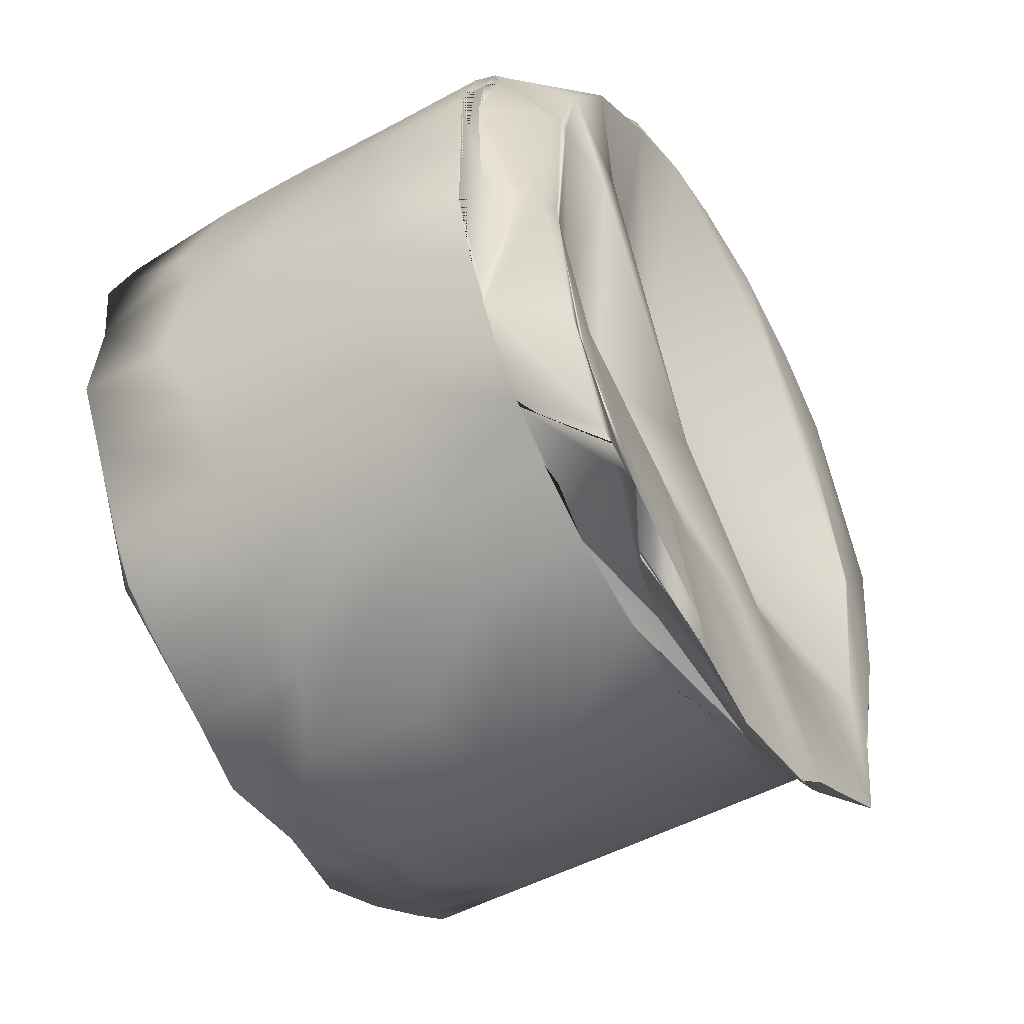
<metadata>
{"format":"obj","ext":"obj","renderer":"f3d","projection":"perspective","resolution":1024,"background":"white","views":[{"elev":-50.0,"azim":-59.1,"up":"+Z"}]}
</metadata>
<code>
v 0.02275 0.08816 -0.03964
v 0.02758 0.09676 0.02758
v -0.02758 0.09676 0.02758
v -0.02275 0.08816 -0.03964
v 0.02758 0.1389 -0.02748
v 0.02753 0.1388 0.02772
v -0.02785 0.1388 0.02738
v -0.02758 0.1389 -0.02748
v 0.02758 0.09676 -0.02758
v -0.02758 0.09676 -0.02758
v 0.02296 0.08836 -0.03884
v -0.02304 0.08844 -0.03855
v 0.02931 0.08954 0.01531
v -0.02853 0.08933 0.01647
v 0.000591 0.1388 0.03733
v 0 0.09676 0.039
v -0.03725 0.1388 0.000744
v -0.03898 0.09676 0.000289
v 0.000514 0.1389 -0.03713
v 1e-05 0.09676 -0.039
v 0.03725 0.1388 0.000771
v 0.03898 0.09676 0.000275
v 0.000202 0.09448 0.0319
v 0.00021 0.08842 0.03257
v -0.000205 0.0901 -0.047
v 0 0.09011 -0.047
v 0.03102 0.09676 0.02355
v -0.01151 0.08854 -0.04514
v 0.02758 0.1186 -0.02758
v -0.01683 0.09676 0.03304
v -0.03207 0.0896 -0.01104
v -0.02758 0.1186 -0.02758
v 0.03471 0.1388 0.01546
v -0.0152 0.1389 -0.03475
v -0.01533 0.1388 0.03484
v -0.03484 0.1389 -0.01511
v 0.02282 0.08822 -0.03939
v -0.0229 0.0883 -0.0391
v -0.01628 0.09676 -0.03534
v 0.02419 0.08954 -0.03421
v -0.02416 0.08952 -0.03431
v -0.0164 0.09123 -0.0409
v 0.03169 0.08903 -0.0118
v -0.03087 0.09676 0.02372
v -0.01657 0.08798 0.02605
v -0.00875 0.1323 8.6e-05
v 0.02404 0.0894 -0.03476
v 0.03222 0.09105 -0.007199
v 0.03283 0.09676 -0
v -0.0354 0.09676 -0.01613
v -0.02402 0.08938 -0.03487
v -0.03229 0.09104 -0.006729
v -0.03413 0.09676 -0
v 0 0.09325 -0.03798
v 0 0.09676 -0.01137
v 0.01494 0.1388 0.03515
v -0.01608 0.1181 0.03542
v -0.039 0.1184 -0
v 0.01795 0.1361 0.003837
v -0.01636 0.09676 0.03531
v -0.03493 0.1388 0.01519
v -0.003424 0.1361 -0.01787
v -0.03538 0.09676 0.01619
v 0 0.1181 0.039
v -0.03538 0.1186 -0.01617
v 0.01771 0.1181 0.03475
v 0.01517 0.1389 -0.03478
v 0.0161 0.09676 -0.03542
v 0.03549 0.09676 -0.01591
v 0.01488 0.09209 -0.04022
v 0.03489 0.1389 -0.01505
v -0.02072 0.1361 -0.02183
v 0.01617 0.1186 -0.03539
v 0 0.1186 -0.039
v 0.02254 0.1394 0.02424
v 0.03532 0.09676 0.01633
v -0.03475 0.1181 0.01771
v 0.039 0.1184 -0
v -0.01771 0.1186 -0.03475
v 0.03475 0.1186 -0.01771
v 0.01665 0.09676 0.03268
v 0.01711 0.08798 0.02579
v 0.03542 0.1181 0.01608
v 0 0.09676 0.03659
v 0.01578 0.09676 0.03555
v 0.02456 0.08773 -0.00568
v -0.02758 0.1181 0.02758
v 0.02758 0.1181 0.02758
v 0.01409 0.08998 0.03018
v 0 0.09095 0.03318
v -0.01445 0.08998 0.02993
v 0.0115 0.08852 -0.0453
v 0.01623 0.0913 -0.04093
v -0.01477 0.09209 -0.04033
v -0.01916 0.09299 -0.01615
v -0.01716 0.09096 -0.04079
v -9.4e-05 0.0901 -0.047
v 0.01699 0.09102 -0.04082
v 0.02899 0.09676 0.02593
v -0.02275 0.08816 -0.03964
v 0.02758 0.1319 -0.02749
v -0.02371 0.09676 0.03088
v -0.02829 0.08953 -0.0257
v -0.02758 0.1319 -0.02749
v 0.03033 0.1388 0.02331
v -0.02339 0.1389 -0.03017
v -0.0237 0.1388 0.03023
v -0.03027 0.1389 -0.02327
v 0.02275 0.08816 -0.03964
v -0.02282 0.08823 -0.03937
v -0.02292 0.09676 -0.03155
v 0.027 0.09676 -0.02807
v -0.02717 0.09676 -0.02792
v -0.02273 0.08817 -0.03964
v 0.02834 0.08948 -0.0256
v -0.02919 0.09676 0.02568
v -0.02444 0.08843 0.02199
v -0.01589 0.1361 0.01301
v 0.02473 0.09007 -0.03217
v 0.03325 0.09676 -0.02016
v 0.03282 0.09676 -0.01672
v -0.03155 0.09676 -0.02292
v -0.02338 0.08877 -0.03726
v -0.03219 0.08918 0.006001
v -0.03394 0.09676 -0.01729
v 0.01505 0.0922 -0.03968
v -0.02394 0.088 0.005799
v 0.02274 0.1388 0.03061
v -0.02292 0.1067 0.03155
v -0.039 0.1071 -0
v 0.02797 0.1395 -0.01673
v -0.02292 0.09676 0.03155
v -0.03043 0.1388 0.02307
v 0.0169 0.1395 -0.02783
v -0.03168 0.09676 0.02271
v 0 0.1067 0.039
v -0.03155 0.1076 -0.02292
v 0.02251 0.1268 0.03181
v 0.02302 0.1389 -0.03032
v 0.02284 0.09676 -0.03161
v 0.03164 0.09676 -0.02278
v 0.02246 0.08833 -0.03971
v 0.0304 0.1389 -0.02297
v -0.03126 0.1395 -0.01001
v 0.02292 0.1076 -0.03155
v 1e-05 0.1268 -0.039
v 0.01029 0.1398 0.03169
v 0.03155 0.09676 0.02292
v -0.03155 0.1067 0.02292
v 0.03898 0.1268 0.000275
v -0.02292 0.1076 -0.03155
v 0.03155 0.1076 -0.02292
v 0.02314 0.09676 0.03136
v 0.02516 0.08843 0.02138
v 0.03155 0.1067 0.02292
v 0 0.09676 0.03866
v 0.02251 0.09676 0.03181
v 0.02588 0.08971 -0.0224
v -0.02785 0.1318 0.02738
v 0.02752 0.1318 0.02772
v 0.02293 0.09676 0.03155
v 0.000437 0.08986 0.03349
v -0.02349 0.09676 0.03107
v 0.02275 0.08816 -0.03964
v 0.02257 0.08827 -0.03968
v -0.02285 0.08991 -0.03533
v -0.02575 0.088 0.002755
v -0.02275 0.08816 -0.03964
v -3.8e-05 0.0901 -0.047
v 0.008692 0.08927 -0.04682
v 0.02767 0.08909 0.01774
v -0.009069 0.08921 -0.04682
v 0.02758 0.1076 -0.02758
v -0.007844 0.09448 0.03135
v -0.03232 0.08846 0.003984
v -0.02758 0.1076 -0.02758
v 0.03709 0.1398 0.008299
v -0.008182 0.1396 -0.03727
v -0.008177 0.1395 0.03757
v -0.03748 0.1395 -0.008064
v 0.02289 0.08829 -0.03912
v -0.02297 0.08837 -0.03882
v -0.00831 0.09676 -0.03799
v 0.02358 0.08895 -0.03653
v -0.0236 0.08898 -0.03643
v -0.01003 0.08927 -0.04619
v 0.03255 0.08847 0.002702
v -0.03215 0.09676 0.02195
v -0.008166 0.08798 0.03009
v 0.01317 0.1361 -0.01519
v 0.02336 0.08874 -0.03735
v 0.0325 0.09 0.005093
v 0.0327 0.09676 0.01666
v -0.03804 0.09676 -0.008115
v -0.02465 0.08999 -0.03247
v -0.03334 0.09676 -0.02
v -0.03387 0.09676 0.01726
v -0.0166 0.09676 -0.03521
v 0.01689 0.08965 -0.02694
v 0.008012 0.1396 0.03743
v -0.008111 0.1311 0.03744
v -0.03898 0.1268 0.000289
v 0.007775 0.1361 0.02263
v -0.008285 0.09676 0.038
v -0.03737 0.1396 0.008335
v -0.02172 0.1361 -0.007907
v -0.03794 0.09676 0.008497
v 0 0.1268 0.039
v -0.03714 0.1309 -0.007905
v 0.006101 0.1067 0.03852
v 0.008187 0.1395 -0.03738
v 0.008259 0.09676 -0.038
v 0.03808 0.09676 -0.007943
v 0.008752 0.09355 -0.04008
v 0.03731 0.1397 -0.007753
v -0.01014 0.1395 -0.03114
v 0.008036 0.1309 -0.03704
v 0 0.1076 -0.039
v 0.03122 0.1395 0.01068
v 0.03794 0.09676 0.008499
v -0.03708 0.1308 0.0083
v 0.039 0.1071 -0
v -0.008088 0.1309 -0.03703
v 0.03718 0.1309 -0.007732
v 0.007775 0.09448 0.03138
v 0.008605 0.08798 0.02988
v 0.03708 0.1308 0.0083
v 0 0.09676 0.03452
v 0.008038 0.09676 0.03805
v 0.0119 0.08798 0.02166
v -0.02758 0.1067 0.02758
v 0.02758 0.1067 0.02758
v 0.007905 0.0889 0.03209
v 0.000331 0.09263 0.03254
v -0.007981 0.08892 0.03208
v 0.008893 0.08924 -0.04682
v 0.008893 0.08924 -0.04682
v -0.006391 0.09087 -0.04355
v -0.008576 0.09002 -0.03108
v -0.008867 0.08924 -0.04682
v -0.000149 0.0901 -0.047
v 0.02275 0.08816 -0.03964
v -0.02117 0.1361 0.001032
v -0.01925 0.1361 0.009116
v -0.001066 0.1323 -0.009089
v 0.03644 0.09676 -0
v 0.03376 0.09676 0.01097
v 0.0351 0.09676 -0.005559
v 0.01557 0.09258 -0.03796
v 0.02286 0.09004 -0.03501
v 0.0228 0.08904 -0.03748
v 0.005564 0.09676 0.03513
v 0.01654 0.09676 0.03523
v 0.008534 0.09676 0.03794
v 0 0.09676 0.01141
v -0.008202 0.09676 0.008202
v 0.008164 0.09676 -0.008164
v -0.01102 0.09676 0.03393
v -0.008729 0.09676 0.03789
v -0.01707 0.09676 0.03501
v 0.01819 0.1361 0.01248
v 0.03268 0.1394 0.002962
v 0.02715 0.1361 -0.006743
v 0.02412 0.08947 -0.03449
v 0.02343 0.08881 -0.03708
v 0.0235 0.08888 -0.0368
v 0.02932 0.09009 -0.0214
v 0.03225 0.08965 -0.0096
v 0.02895 0.08943 -0.02354
v 0.03202 0.09341 -0.003599
v 0.03021 0.09271 0.01185
v 0.03177 0.08999 0.008768
v -0.02353 0.08891 -0.03671
v -0.02346 0.08884 -0.03698
v -0.02409 0.08945 -0.03459
v -0.02883 0.08982 -0.02346
v -0.03234 0.08968 -0.008888
v -0.02937 0.09011 -0.02122
v -0.037 0.09676 -0
v -0.03781 0.09676 -0.009046
v -0.03785 0.09676 0.008869
v -0.03204 0.09337 -0.003431
v -0.03162 0.09025 0.009268
v -0.03483 0.09676 0.01132
v -0.0228 0.089 -0.03757
v -0.01622 0.0913 -0.04093
v -0.02252 0.08829 -0.0397
v -0.012 0.08802 -0.02215
v 0 0.09002 -0.03
v 0.007845 0.09002 -0.02943
v -0.000634 0.1361 0.02097
v 0.009019 0.1323 0.000991
v -0.00876 0.1361 0.01851
v -0.03155 0.1186 -0.02292
v -0.0354 0.1268 -0.01613
v -0.03155 0.1268 -0.02292
v 0.03155 0.1268 0.02292
v 0.03155 0.1181 0.02292
v 0.03532 0.1268 0.01633
v -0.02771 0.1399 -0.01783
v -0.01791 0.1399 -0.02763
v -0.02686 0.1399 -0.02678
v -0.03475 0.1074 -0.01771
v -0.03802 0.1073 -0.008184
v -0.03852 0.1185 -0.006101
v 0.007831 0.118 0.0381
v 0.01578 0.1268 0.03555
v 0.007853 0.1308 0.03726
v 0.01769 0.1398 0.02796
v 0.02656 0.1398 0.02665
v 0.02757 0.1398 0.01823
v 7e-05 0.09676 -0.039
v 0.008654 0.09368 -0.03966
v -0.008134 0.09441 -0.0374
v -0.01164 0.1361 -0.01761
v 0.006562 0.1361 -0.02644
v -0.001805 0.1361 -0.02758
v -0.00774 0.1185 -0.03813
v -0.009848 0.1079 -0.03762
v -0.0157 0.1074 -0.03558
v 0.01517 0.1319 -0.03478
v 0.02284 0.1268 -0.03161
v 0.02292 0.1186 -0.03155
v 0.01035 0.1182 -0.0375
v 0.01771 0.1076 -0.03475
v 0.008241 0.1076 -0.03801
v 0.03812 0.1184 -0.007751
v 0.03852 0.1073 -0.006101
v 0.03558 0.1074 -0.01571
v -0.02292 0.1181 0.03155
v -0.01636 0.1268 0.03531
v -0.02292 0.1268 0.03155
v -0.01771 0.1067 0.03475
v -0.008089 0.1068 0.03804
v -0.01025 0.1177 0.03752
v -0.01628 0.1268 -0.03534
v -0.02292 0.1186 -0.03155
v -0.02292 0.1268 -0.03155
v 0.0349 0.1319 -0.01505
v 0.03155 0.1186 -0.02292
v 0.03164 0.1268 -0.02278
v -0.03538 0.1268 0.01619
v -0.03155 0.1181 0.02292
v -0.03168 0.1268 0.02271
v 0.03752 0.1178 0.01028
v 0.03475 0.1069 0.01771
v 0.03803 0.1071 0.008148
v 0.02062 0.08799 0.0137
v 0.02484 0.08771 -0.006023
v 0.0259 0.088 0.007005
v -0.03759 0.1073 0.009958
v -0.03553 0.1068 0.01581
v -0.03811 0.1181 0.007824
v 0.01582 0.1068 0.03553
v 0.02292 0.1067 0.03155
v 0.02292 0.1181 0.03155
v -0.008098 0.08997 0.03196
v -0.008145 0.09395 0.03142
v -0.01701 0.09676 0.03338
v 0.01609 0.0886 0.02891
v 0.02369 0.08998 0.02376
v 0.02503 0.09676 0.02975
v 0.008015 0.0907 0.03169
v 0.01683 0.09676 0.03303
v 0.008074 0.09398 0.03144
v -0.01601 0.08863 0.02896
v -0.02516 0.09676 0.02964
v -0.02345 0.08993 0.02392
v -0.008644 0.0937 -0.03961
v 0.008563 0.0931 -0.04167
v 0 0.0915 -0.04299
v -0.02609 0.09231 -0.01147
v -0.02363 0.08969 -0.02874
v -0.01528 0.08959 -0.02856
v -0.01678 0.0911 -0.04085
v -0.01004 0.08912 -0.04659
v -0.008665 0.08927 -0.04682
v -0.02275 0.08816 -0.03964
v -0.01755 0.09082 -0.04074
v -0.02275 0.08816 -0.03964
v 0.01151 0.08854 -0.04515
v 0.02275 0.08816 -0.03964
v 0.02275 0.08816 -0.03964
v 0.00849 0.0893 -0.04683
v 0.00849 0.0893 -0.04683
v 0.01661 0.09116 -0.04087
f 7 118 133
f 2 193 148
f 9 112 140
f 2 157 153
f 14 127 117
f 16 204 156
f 21 215 219
f 13 187 192
f 2 99 193
f 4 123 110
f 14 124 175
f 10 125 122
f 14 188 124
f 26 186 238
f 25 236 239
f 5 190 131
f 17 180 209
f 2 155 232
f 19 178 216
f 18 130 194
f 6 128 138
f 6 105 128
f 11 126 142
f 5 139 134
f 20 183 218
f 5 101 139
f 9 140 145
f 22 213 222
f 15 179 201
f 16 136 204
f 10 176 151
f 9 173 152
f 3 231 149
f 2 148 155
f 1 115 158
f 3 149 135
f 2 232 157
f 23 174 234
f 13 171 154
f 2 153 161
f 3 116 163
f 11 165 126
f 26 169 186
f 25 172 240
f 11 181 242
f 26 237 169
f 61 243 205
f 61 244 243
f 46 190 245
f 76 246 220
f 76 247 246
f 49 121 248
f 68 249 212
f 68 250 249
f 40 184 251
f 81 252 225
f 81 253 252
f 85 229 254
f 45 255 189
f 45 256 255
f 55 199 257
f 84 258 228
f 84 259 258
f 60 132 260
f 75 261 147
f 75 262 261
f 71 143 263
f 47 264 119
f 47 265 264
f 37 181 266
f 48 267 120
f 48 268 267
f 43 115 269
f 49 270 121
f 49 271 270
f 27 171 272
f 38 273 182
f 38 274 273
f 51 195 275
f 31 276 103
f 31 277 276
f 52 196 278
f 50 279 194
f 50 280 279
f 53 197 281
f 52 282 196
f 52 283 282
f 44 116 284
f 94 285 166
f 94 286 285
f 42 114 287
f 95 288 167
f 95 289 288
f 92 164 290
f 59 291 203
f 59 292 291
f 46 118 293
f 65 294 137
f 65 295 294
f 36 108 296
f 88 297 160
f 88 298 297
f 83 227 299
f 72 300 144
f 72 301 300
f 34 106 302
f 50 303 122
f 50 304 303
f 58 202 305
f 66 306 210
f 66 307 306
f 56 200 308
f 56 309 200
f 56 310 309
f 33 177 311
f 70 312 214
f 70 313 312
f 54 198 314
f 62 315 206
f 62 316 315
f 67 211 317
f 74 318 146
f 74 319 318
f 39 111 320
f 67 321 211
f 67 322 321
f 29 173 323
f 73 324 217
f 73 325 324
f 68 212 326
f 78 327 150
f 78 328 327
f 69 141 329
f 57 330 129
f 57 331 330
f 35 107 332
f 60 333 132
f 60 334 333
f 64 208 335
f 79 336 223
f 79 337 336
f 32 104 338
f 80 339 224
f 80 340 339
f 29 101 341
f 77 342 221
f 77 343 342
f 87 159 344
f 83 345 227
f 83 346 345
f 76 220 347
f 86 348 230
f 86 349 348
f 43 187 350
f 63 351 207
f 63 352 351
f 77 221 353
f 85 354 229
f 85 355 354
f 88 160 356
f 90 357 162
f 90 358 357
f 30 102 359
f 82 360 226
f 82 361 360
f 27 99 362
f 89 363 233
f 89 364 363
f 81 225 365
f 91 366 235
f 91 367 366
f 44 188 368
f 54 369 198
f 54 370 369
f 93 237 371
f 31 372 175
f 31 373 372
f 28 172 374
f 42 375 114
f 42 376 375
f 97 241 377
f 96 379 378
f 98 381 170
f 98 382 381
f 97 384 241
f 93 165 386
f 133 244 61
f 133 118 244
f 118 46 244
f 148 247 76
f 148 193 247
f 193 49 247
f 140 250 68
f 140 112 250
f 112 40 250
f 153 253 81
f 153 157 253
f 157 85 253
f 117 256 45
f 117 127 256
f 127 55 256
f 156 259 84
f 156 204 259
f 204 60 259
f 219 262 75
f 219 215 262
f 215 71 262
f 191 265 47
f 191 109 265
f 109 37 265
f 192 268 48
f 192 187 268
f 187 43 268
f 193 271 49
f 193 99 271
f 99 27 271
f 110 274 38
f 110 123 274
f 123 51 274
f 175 277 31
f 175 124 277
f 124 52 277
f 122 280 50
f 122 125 280
f 125 53 280
f 124 283 52
f 124 188 283
f 188 44 283
f 238 286 94
f 238 186 286
f 186 42 286
f 239 289 95
f 239 236 289
f 236 92 289
f 131 292 59
f 131 190 292
f 190 46 292
f 209 295 65
f 209 180 295
f 180 36 295
f 232 298 88
f 232 155 298
f 155 83 298
f 216 301 72
f 216 178 301
f 178 34 301
f 194 304 50
f 194 130 304
f 130 58 304
f 138 307 66
f 138 128 307
f 128 56 307
f 128 310 56
f 128 105 310
f 105 33 310
f 142 313 70
f 142 126 313
f 126 54 313
f 134 316 62
f 134 139 316
f 139 67 316
f 218 319 74
f 218 183 319
f 183 39 319
f 139 322 67
f 139 101 322
f 101 29 322
f 145 325 73
f 145 140 325
f 140 68 325
f 222 328 78
f 222 213 328
f 213 69 328
f 201 331 57
f 201 179 331
f 179 35 331
f 204 334 60
f 204 136 334
f 136 64 334
f 151 337 79
f 151 176 337
f 176 32 337
f 152 340 80
f 152 173 340
f 173 29 340
f 149 343 77
f 149 231 343
f 231 87 343
f 155 346 83
f 155 148 346
f 148 76 346
f 158 349 86
f 158 115 349
f 115 43 349
f 135 352 63
f 135 149 352
f 149 77 352
f 157 355 85
f 157 232 355
f 232 88 355
f 234 358 90
f 234 174 358
f 174 30 358
f 154 361 82
f 154 171 361
f 171 27 361
f 161 364 89
f 161 153 364
f 153 81 364
f 163 367 91
f 163 116 367
f 116 44 367
f 126 370 54
f 126 165 370
f 165 93 370
f 103 373 31
f 103 100 373
f 100 28 373
f 186 376 42
f 186 169 376
f 169 97 376
f 240 379 96
f 240 172 379
f 172 28 379
f 181 37 382
f 169 385 97
f 169 237 385
f 237 93 385
f 205 206 17
f 205 243 206
f 243 62 206
f 243 245 62
f 243 244 245
f 244 46 245
f 245 134 62
f 245 190 134
f 190 5 134
f 220 213 22
f 220 246 213
f 246 69 213
f 246 248 69
f 246 247 248
f 247 49 248
f 248 141 69
f 248 121 141
f 121 9 141
f 212 214 20
f 212 249 214
f 249 70 214
f 249 251 70
f 249 250 251
f 250 40 251
f 251 142 70
f 251 184 142
f 184 11 142
f 225 228 23
f 225 252 228
f 252 84 228
f 252 254 84
f 252 253 254
f 253 85 254
f 254 156 84
f 254 229 156
f 229 16 156
f 189 230 24
f 189 255 230
f 255 86 230
f 255 257 86
f 255 256 257
f 256 55 257
f 257 158 86
f 257 199 158
f 199 1 158
f 228 174 23
f 228 258 174
f 258 30 174
f 258 260 30
f 258 259 260
f 259 60 260
f 260 102 30
f 260 132 102
f 132 3 102
f 147 203 15
f 147 261 203
f 261 59 203
f 261 263 59
f 261 262 263
f 262 71 263
f 263 131 59
f 263 143 131
f 143 5 131
f 119 112 9
f 119 264 112
f 264 40 112
f 264 266 40
f 264 265 266
f 265 37 266
f 266 184 40
f 266 181 184
f 181 11 184
f 120 119 9
f 120 267 119
f 267 47 119
f 267 269 47
f 267 268 269
f 268 43 269
f 269 191 47
f 269 115 191
f 115 1 191
f 121 120 9
f 121 270 120
f 270 48 120
f 270 272 48
f 270 271 272
f 271 27 272
f 272 192 48
f 272 171 192
f 171 13 192
f 182 185 12
f 182 273 185
f 273 41 185
f 273 275 41
f 273 274 275
f 274 51 275
f 275 113 41
f 275 195 113
f 195 10 113
f 103 123 4
f 103 276 123
f 276 51 123
f 276 278 51
f 276 277 278
f 277 52 278
f 278 195 51
f 278 196 195
f 196 10 195
f 194 207 18
f 194 279 207
f 279 63 207
f 279 281 63
f 279 280 281
f 280 53 281
f 281 135 63
f 281 197 135
f 197 3 135
f 196 125 10
f 196 282 125
f 282 53 125
f 282 284 53
f 282 283 284
f 283 44 284
f 284 197 53
f 284 116 197
f 116 3 197
f 166 113 10
f 166 285 113
f 285 41 113
f 285 287 41
f 285 286 287
f 286 42 287
f 287 185 41
f 287 114 185
f 114 12 185
f 167 127 14
f 167 288 127
f 288 55 127
f 288 290 55
f 288 289 290
f 289 92 290
f 290 199 55
f 290 164 199
f 203 179 15
f 203 291 179
f 291 35 179
f 291 293 35
f 291 292 293
f 292 46 293
f 293 107 35
f 293 118 107
f 118 7 107
f 137 176 10
f 137 294 176
f 294 32 176
f 294 296 32
f 294 295 296
f 295 36 296
f 296 104 32
f 296 108 104
f 108 8 104
f 160 105 6
f 160 297 105
f 297 33 105
f 297 299 33
f 297 298 299
f 298 83 299
f 299 177 33
f 299 227 177
f 227 21 177
f 144 180 17
f 144 300 180
f 300 36 180
f 300 302 36
f 300 301 302
f 301 34 302
f 302 108 36
f 302 106 108
f 106 8 108
f 122 137 10
f 122 303 137
f 303 65 137
f 303 305 65
f 303 304 305
f 304 58 305
f 305 209 65
f 305 202 209
f 202 17 209
f 210 136 16
f 210 306 136
f 306 64 136
f 306 308 64
f 306 307 308
f 307 56 308
f 308 208 64
f 308 200 208
f 200 15 208
f 200 147 15
f 200 309 147
f 309 75 147
f 309 311 75
f 309 310 311
f 310 33 311
f 311 219 75
f 311 177 219
f 177 21 219
f 214 183 20
f 214 312 183
f 312 39 183
f 312 314 39
f 312 313 314
f 313 54 314
f 314 111 39
f 314 198 111
f 198 10 111
f 206 144 17
f 206 315 144
f 315 72 144
f 315 317 72
f 315 316 317
f 316 67 317
f 317 216 72
f 317 211 216
f 211 19 216
f 146 223 19
f 146 318 223
f 318 79 223
f 318 320 79
f 318 319 320
f 319 39 320
f 320 151 79
f 320 111 151
f 111 10 151
f 211 217 19
f 211 321 217
f 321 73 217
f 321 323 73
f 321 322 323
f 322 29 323
f 323 145 73
f 323 173 145
f 173 9 145
f 217 146 19
f 217 324 146
f 324 74 146
f 324 326 74
f 324 325 326
f 325 68 326
f 326 218 74
f 326 212 218
f 212 20 218
f 150 224 21
f 150 327 224
f 327 80 224
f 327 329 80
f 327 328 329
f 328 69 329
f 329 152 80
f 329 141 152
f 141 9 152
f 129 231 3
f 129 330 231
f 330 87 231
f 330 332 87
f 330 331 332
f 331 35 332
f 332 159 87
f 332 107 159
f 107 7 159
f 132 129 3
f 132 333 129
f 333 57 129
f 333 335 57
f 333 334 335
f 334 64 335
f 335 201 57
f 335 208 201
f 208 15 201
f 223 178 19
f 223 336 178
f 336 34 178
f 336 338 34
f 336 337 338
f 337 32 338
f 338 106 34
f 338 104 106
f 104 8 106
f 224 215 21
f 224 339 215
f 339 71 215
f 339 341 71
f 339 340 341
f 340 29 341
f 341 143 71
f 341 101 143
f 101 5 143
f 221 205 17
f 221 342 205
f 342 61 205
f 342 344 61
f 342 343 344
f 343 87 344
f 344 133 61
f 344 159 133
f 159 7 133
f 227 150 21
f 227 345 150
f 345 78 150
f 345 347 78
f 345 346 347
f 346 76 347
f 347 222 78
f 347 220 222
f 220 22 222
f 230 226 24
f 230 348 226
f 348 82 226
f 348 350 82
f 348 349 350
f 349 43 350
f 350 154 82
f 350 187 154
f 187 13 154
f 207 130 18
f 207 351 130
f 351 58 130
f 351 353 58
f 351 352 353
f 352 77 353
f 353 202 58
f 353 221 202
f 221 17 202
f 229 210 16
f 229 354 210
f 354 66 210
f 354 356 66
f 354 355 356
f 355 88 356
f 356 138 66
f 356 160 138
f 160 6 138
f 162 235 24
f 162 357 235
f 357 91 235
f 357 359 91
f 357 358 359
f 358 30 359
f 359 163 91
f 359 102 163
f 102 3 163
f 226 233 24
f 226 360 233
f 360 89 233
f 360 362 89
f 360 361 362
f 361 27 362
f 362 161 89
f 362 99 161
f 99 2 161
f 233 162 24
f 233 363 162
f 363 90 162
f 363 365 90
f 363 364 365
f 364 81 365
f 365 234 90
f 365 225 234
f 225 23 234
f 235 189 24
f 235 366 189
f 366 45 189
f 366 368 45
f 366 367 368
f 367 44 368
f 368 117 45
f 368 188 117
f 188 14 117
f 198 166 10
f 198 369 166
f 369 94 166
f 369 371 94
f 369 370 371
f 370 93 371
f 371 238 94
f 371 237 238
f 237 26 238
f 175 167 14
f 175 372 167
f 372 95 167
f 372 374 95
f 372 373 374
f 373 28 374
f 374 239 95
f 374 172 239
f 172 25 239
f 114 168 12
f 114 375 168
f 375 96 168
f 375 377 96
f 375 376 377
f 376 97 377
f 377 240 96
f 377 241 240
f 241 25 240
f 168 182 12
f 378 38 182
f 379 28 380
f 380 110 38
f 170 236 25
f 170 381 236
f 381 92 236
f 381 383 92
f 241 170 25
f 241 384 170
f 384 98 170
f 384 386 98
f 385 93 386
f 386 242 98
f 386 165 242
f 165 11 242

</code>
